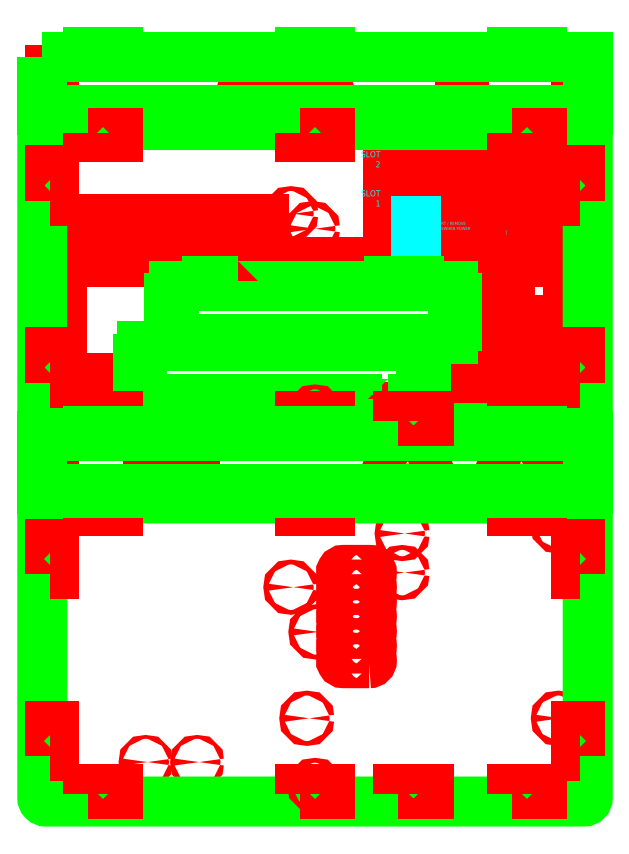
<metadata>
{"format":"dxf","ext":"dxf","renderer":"ezdxf+matplotlib","layout":"modelspace","background":"white","min_lineweight":24,"dpi":150}
</metadata>
<code>
0
SECTION
2
ENTITIES
0
CIRCLE
8
case-top-int
10
568.7
20
243.9
40
1.587
0
CIRCLE
8
case-top-int
10
907.5
20
243.9
40
1.587
0
INSERT
8
case-top-keyb-int-3
2
keyboard-holes
10
551.9
20
16.06
30
0
41
1
42
1
43
0
50
0
70
    1
71
    1
44
0
45
0
0
CIRCLE
8
case-top-int
10
568.7
20
65.08
40
1.587
0
CIRCLE
8
case-top-int
10
907.5
20
65.08
40
1.587
0
INSERT
8
case-top-main-board-slot-holes
2
slot-holes-0
10
786.2
20
240.3
30
0
41
1
42
1
43
0
50
0
70
    1
71
    1
44
0
45
0
0
INSERT
8
case-top-main-board-slot-holes
2
slot-holes-0
10
786.2
20
214.5
30
0
41
1
42
1
43
0
50
0
70
    1
71
    1
44
0
45
0
0
INSERT
8
case-front-int
2
joystick-holes-5
10
799.3
20
19.48
30
0
41
-1
42
1
43
0
50
0
70
    1
71
    1
44
0
45
0
0
CIRCLE
8
case-bottom-main-board-int
10
898.7
20
-10.05
40
1.6
0
CIRCLE
8
case-bottom-main-board-int
10
898.7
20
-137.1
40
1.6
0
CIRCLE
8
case-bottom-main-board-int
10
732.7
20
-137.1
40
1.6
0
CIRCLE
8
case-bottom-main-board-int
10
738.7
20
-80.05
40
1.6
0
CIRCLE
8
case-bottom-main-board-int
10
795.6
20
-15.1
40
1.6
0
CIRCLE
8
case-bottom-main-board-int
10
795.6
20
-40.9
40
1.6
0
CIRCLE
8
case-bottom-int
10
568.7
20
-2.597
40
1.587
0
CIRCLE
8
case-bottom-int
10
907.5
20
-2.597
40
1.587
0
CIRCLE
8
case-bottom-int
10
568.7
20
-181.4
40
1.587
0
CIRCLE
8
case-bottom-int
10
907.5
20
-181.4
40
1.587
0
INSERT
8
case-front-int
2
joystick-holes-5
10
874.3
20
19.48
30
0
41
1
42
1
43
0
50
0
70
    1
71
    1
44
1
45
1
0
INSERT
8
0
2
vdp-vent-holes
10
717
20
-37.45
30
0
41
1
42
1
43
0
50
0
70
    1
71
    1
44
1
45
1
0
MTEXT
8
engraving-vector
10
781.2
20
231.4
30
0
40
4
41
16.41
71
    6
72
    1
1
SLOT 2
7
lc_opengost-br
210
0
220
0
230
1
50
0
73
    2
44
1
0
MTEXT
8
engraving-vector
10
781.2
20
205.6
30
0
40
4
41
15.61
71
    6
72
    1
1
SLOT 1
7
lc_opengost-br
210
0
220
0
230
1
50
0
73
    2
44
1
0
MTEXT
8
engraving-vector
10
741.8
20
286.2
30
0
40
3
41
7.497
71
    8
72
    1
1
+12V
7
lc_opengost-br
210
0
220
0
230
1
50
0
73
    2
44
1
0
MTEXT
8
engraving-vector
10
719.9
20
286.2
30
0
40
3
41
9.597
71
    8
72
    1
1
VIDEO
7
lc_opengost-br
210
0
220
0
230
1
50
0
73
    2
44
1
0
MTEXT
8
engraving-vector
10
696.5
20
286.2
30
0
40
3
41
9.897
71
    8
72
    1
1
AUDIO
7
lc_opengost-br
210
0
220
0
230
1
50
0
73
    2
44
1
0
MTEXT
8
engraving-vector
10
831.1
20
290
30
0
40
3
41
3.9
71
    6
72
    1
1
ON
7
lc_opengost-br
210
0
220
0
230
1
50
0
73
    2
44
1
0
MTEXT
8
engraving-vector
10
855.6
20
290
30
0
40
3
41
5.7
71
    4
72
    1
1
OFF
7
lc_opengost-br
210
0
220
0
230
1
50
0
73
    2
44
1
0
MTEXT
8
engraving-vector
10
799.3
20
33.58
30
0
40
3
41
12
71
    8
72
    1
1
PORT 1
7
lc_opengost-br
210
0
220
0
230
1
50
0
73
    2
44
1
0
MTEXT
8
engraving-vector
10
874.3
20
33.58
30
0
40
3
41
12.6
71
    8
72
    1
1
PORT 2
7
lc_opengost-br
210
0
220
0
230
1
50
0
73
    2
44
1
0
MTEXT
8
engraving-vector
10
803
20
186
30
0
40
2
41
9.598
71
    6
72
    1
1
CAUTION
7
lc_opengost-br
210
0
220
0
230
1
50
0
73
    2
44
1
0
LINE
8
engraving-vector
10
805
20
191
11
805
21
181
0
MTEXT
8
engraving-vector
10
807
20
186
30
0
40
2
41
36.64
71
    4
72
    1
1
DON'T INSERT / REMOVE CARTRIDGES\PWHEN POWER LED IS LIT
7
lc_opengost-ar
210
0
220
0
230
1
50
0
73
    2
44
1
0
MTEXT
8
engraving-vector
10
643.3
20
23.98
30
0
40
3
41
15.31
71
    8
72
    1
1
SD CARD
7
lc_opengost-br
210
0
220
0
230
1
50
0
73
    2
44
1
0
CIRCLE
8
case-bottom-int
10
626.3
20
-166
40
1.25
0
CIRCLE
8
case-bottom-int
10
660.3
20
-166
40
1.25
0
CIRCLE
8
case-top-int
10
722.2
20
196
40
1.587
0
CIRCLE
8
case-bottom-int
10
722.2
20
-50.53
40
1.587
0
MTEXT
8
engraving-vector
10
875.6
20
182.9
30
0
40
3
41
10.51
71
    6
72
    1
1
RESET
7
lc_opengost-br
210
0
220
0
230
1
50
0
73
    2
44
1
0
CIRCLE
8
cut-int
10
889
20
182.9
40
8
0
LWPOLYLINE
8
case-rear-int
90
    4
70
    1
43
0
10
563.1
20
273
10
563.1
20
291
10
566.1
20
291
10
566.1
20
273
0
LWPOLYLINE
8
case-rear-int
90
    4
70
    1
43
0
10
913.1
20
273
10
913.1
20
291
10
910
20
291
10
910
20
273
0
LWPOLYLINE
8
case-rear-int
90
    4
70
    1
43
0
10
853
20
283.5
10
853
20
296.5
10
833.7
20
296.5
10
833.7
20
283.5
0
LWPOLYLINE
8
case-rear-int
90
   12
70
    1
43
0
10
702.4
20
283.7
42
0.4142
10
701.4
20
282.7
10
701.4
20
280.6
42
2.38
10
701.4
20
270.6
10
701.4
20
268.1
42
0.4142
10
702.4
20
267.1
10
737.4
20
267.1
42
0.4142
10
738.4
20
268.1
10
738.4
20
270.6
42
1.878
10
738.4
20
280.6
10
738.4
20
282.7
42
0.4142
10
737.4
20
283.7
0
LWPOLYLINE
8
case-bottom-ext
90
    8
70
    1
43
0
10
918.1
20
5.46
42
0.4142
10
915.5
20
8
10
560.6
20
8
42
0.4142
10
558.1
20
5.46
10
558.1
20
-189.5
42
0.4142
10
560.6
20
-192
10
915.5
20
-192
42
0.4142
10
918.1
20
-189.5
0
LWPOLYLINE
8
case-left-ext
90
   28
70
    1
43
0
10
687
20
151.6
10
667
20
151.6
10
667
20
148.6
10
645
20
148.6
10
645
20
140.1
10
642
20
140.1
10
642
20
122.1
10
645
20
122.1
10
645
20
113.6
10
667
20
113.6
10
667
20
110.6
10
687
20
110.6
10
687
20
113.6
10
787
20
113.6
10
787
20
110.6
10
807
20
110.6
10
807
20
113.6
10
829
20
113.6
10
829
20
122.1
10
832
20
122.1
10
832
20
140.1
10
829
20
140.1
10
829
20
148.6
10
807
20
148.6
10
807
20
151.6
10
787
20
151.6
10
787
20
148.6
10
687
20
148.6
0
LWPOLYLINE
8
case-rear-ext
90
   28
70
    1
43
0
10
558.1
20
299.5
10
588.1
20
299.5
10
588.1
20
302.5
10
608.1
20
302.5
10
608.1
20
299.5
10
728.1
20
299.5
10
728.1
20
302.5
10
748.1
20
302.5
10
748.1
20
299.5
10
868.1
20
299.5
10
868.1
20
302.5
10
888.1
20
302.5
10
888.1
20
299.5
10
918.1
20
299.5
10
918.1
20
264.5
10
888.1
20
264.5
10
888.1
20
261.5
10
868.1
20
261.5
10
868.1
20
264.5
10
748.1
20
264.5
10
748.1
20
261.5
10
728.1
20
261.5
10
728.1
20
264.5
10
608.1
20
264.5
10
608.1
20
261.5
10
588.1
20
261.5
10
588.1
20
264.5
10
558.1
20
264.5
0
LWPOLYLINE
8
case-right-ext
90
   28
70
    1
43
0
10
786
20
73.58
10
808
20
73.58
10
808
20
82.08
10
811
20
82.08
10
811
20
100.1
10
808
20
100.1
10
808
20
108.6
10
786
20
108.6
10
786
20
111.6
10
766
20
111.6
10
766
20
108.6
10
666
20
108.6
10
666
20
111.6
10
646
20
111.6
10
646
20
108.6
10
624
20
108.6
10
624
20
100.1
10
621
20
100.1
10
621
20
82.08
10
624
20
82.08
10
624
20
73.58
10
646
20
73.58
10
646
20
70.58
10
666
20
70.58
10
666
20
73.58
10
766
20
73.58
10
766
20
70.58
10
786
20
70.58
0
LWPOLYLINE
8
case-top-ext
90
    8
70
    1
43
0
10
918.1
20
251.9
42
0.4142
10
915.5
20
254.5
10
560.6
20
254.5
42
0.4142
10
558.1
20
251.9
10
558.1
20
57.02
42
0.4142
10
560.6
20
54.48
10
915.5
20
54.48
42
0.4142
10
918.1
20
57.02
0
LWPOLYLINE
8
case-bottom-int
90
    4
70
    1
43
0
10
588.1
20
3
10
608.1
20
3
10
608.1
20
-0.05
10
588.1
20
-0.05
0
LWPOLYLINE
8
case-bottom-int
90
    4
70
    1
43
0
10
728.1
20
3
10
748.1
20
3
10
748.1
20
-0.05
10
728.1
20
-0.05
0
LWPOLYLINE
8
case-bottom-int
90
    4
70
    1
43
0
10
868.1
20
3
10
888.1
20
3
10
888.1
20
-0.05
10
868.1
20
-0.05
0
LWPOLYLINE
8
case-bottom-int
90
    4
70
    1
43
0
10
913.1
20
-42.03
10
913.1
20
-21.98
10
910
20
-21.98
10
910
20
-42.03
0
LWPOLYLINE
8
case-bottom-int
90
    4
70
    1
43
0
10
913.1
20
-162
10
913.1
20
-142
10
910
20
-142
10
910
20
-162
0
LWPOLYLINE
8
case-bottom-int
90
    4
70
    1
43
0
10
868.1
20
-187
10
888.1
20
-187
10
888.1
20
-184
10
868.1
20
-184
0
LWPOLYLINE
8
case-bottom-int
90
    4
70
    1
43
0
10
728.1
20
-187
10
748.1
20
-187
10
748.1
20
-184
10
728.1
20
-184
0
LWPOLYLINE
8
case-bottom-int
90
    4
70
    1
43
0
10
588.1
20
-187
10
608.1
20
-187
10
608.1
20
-184
10
588.1
20
-184
0
LWPOLYLINE
8
case-bottom-int
90
    4
70
    1
43
0
10
563.1
20
-42.03
10
563.1
20
-21.98
10
566.1
20
-21.98
10
566.1
20
-42.03
0
LWPOLYLINE
8
case-bottom-int
90
    4
70
    1
43
0
10
563.1
20
-162
10
563.1
20
-142
10
566.1
20
-142
10
566.1
20
-162
0
CIRCLE
8
case-top-int
10
738.1
20
65.08
40
1.587
0
CIRCLE
8
case-bottom-int
10
738.1
20
-181.4
40
1.587
0
LWPOLYLINE
8
case-front-int
90
    4
70
    1
43
0
10
563.1
20
22.96
10
563.1
20
41.01
10
566.1
20
41.01
10
566.1
20
22.96
0
LWPOLYLINE
8
case-front-int
90
    4
70
    0
43
0
10
658.6
20
14.48
10
658.6
20
18.98
10
628.1
20
18.98
10
628.1
20
14.48
0
LWPOLYLINE
8
case-front-int
90
    4
70
    1
43
0
10
913.1
20
22.96
10
913.1
20
41.01
10
910
20
41.01
10
910
20
22.96
0
LWPOLYLINE
8
case-top-int
90
    4
70
    1
43
0
10
588.1
20
249.5
10
608.1
20
249.5
10
608.1
20
246.4
10
588.1
20
246.4
0
LWPOLYLINE
8
case-top-int
90
    4
70
    1
43
0
10
728.1
20
249.5
10
748.1
20
249.5
10
748.1
20
246.4
10
728.1
20
246.4
0
LWPOLYLINE
8
case-top-int
90
    4
70
    1
43
0
10
868.1
20
249.5
10
888.1
20
249.5
10
888.1
20
246.4
10
868.1
20
246.4
0
LWPOLYLINE
8
case-top-int
90
    4
70
    1
43
0
10
913.1
20
204.5
10
913.1
20
224.5
10
910
20
224.5
10
910
20
204.5
0
LWPOLYLINE
8
case-top-int
90
    4
70
    1
43
0
10
913.1
20
84.46
10
913.1
20
104.5
10
910
20
104.5
10
910
20
84.46
0
LWPOLYLINE
8
case-top-int
90
    4
70
    1
43
0
10
868.1
20
59.48
10
888.1
20
59.48
10
888.1
20
62.53
10
868.1
20
62.53
0
LWPOLYLINE
8
case-top-int
90
    4
70
    1
43
0
10
728.1
20
59.48
10
748.1
20
59.48
10
748.1
20
62.53
10
728.1
20
62.53
0
LWPOLYLINE
8
case-top-int
90
    4
70
    1
43
0
10
588.1
20
59.48
10
608.1
20
59.48
10
608.1
20
62.53
10
588.1
20
62.53
0
LWPOLYLINE
8
case-top-int
90
    4
70
    1
43
0
10
563.1
20
204.5
10
563.1
20
224.5
10
566.1
20
224.5
10
566.1
20
204.5
0
LWPOLYLINE
8
case-top-int
90
    4
70
    1
43
0
10
563.1
20
84.46
10
563.1
20
104.5
10
566.1
20
104.5
10
566.1
20
84.46
0
LINE
8
case-front-ext
10
558.1
20
49.48
11
588.1
21
49.48
0
LINE
8
case-front-ext
10
588.1
20
49.48
11
588.1
21
52.48
0
LINE
8
case-front-ext
10
588.1
20
52.48
11
608.1
21
52.48
0
LINE
8
case-front-ext
10
608.1
20
52.48
11
608.1
21
49.48
0
LINE
8
case-front-ext
10
608.1
20
49.48
11
728.1
21
49.48
0
LINE
8
case-front-ext
10
728.1
20
49.48
11
728.1
21
52.48
0
LINE
8
case-front-ext
10
728.1
20
52.48
11
748.1
21
52.48
0
LINE
8
case-front-ext
10
748.1
20
52.48
11
748.1
21
49.48
0
LINE
8
case-front-ext
10
868.1
20
49.48
11
868.1
21
52.48
0
LINE
8
case-front-ext
10
868.1
20
52.48
11
888.1
21
52.48
0
LINE
8
case-front-ext
10
888.1
20
52.48
11
888.1
21
49.48
0
LINE
8
case-front-ext
10
888.1
20
49.48
11
918.1
21
49.48
0
LINE
8
case-front-ext
10
918.1
20
49.48
11
918.1
21
14.48
0
LINE
8
case-front-ext
10
918.1
20
14.48
11
888.1
21
14.48
0
LINE
8
case-front-ext
10
888.1
20
14.48
11
888.1
21
11.48
0
LINE
8
case-front-ext
10
888.1
20
11.48
11
868.1
21
11.48
0
LINE
8
case-front-ext
10
868.1
20
11.48
11
868.1
21
14.48
0
LINE
8
case-front-ext
10
748.1
20
14.48
11
748.1
21
11.48
0
LINE
8
case-front-ext
10
748.1
20
11.48
11
728.1
21
11.48
0
LINE
8
case-front-ext
10
728.1
20
11.48
11
728.1
21
14.48
0
LINE
8
case-front-ext
10
728.1
20
14.48
11
608.1
21
14.48
0
LINE
8
case-front-ext
10
608.1
20
14.48
11
608.1
21
11.48
0
LINE
8
case-front-ext
10
608.1
20
11.48
11
588.1
21
11.48
0
LINE
8
case-front-ext
10
588.1
20
11.48
11
588.1
21
14.48
0
LINE
8
case-front-ext
10
588.1
20
14.48
11
558.1
21
14.48
0
LINE
8
case-front-ext
10
558.1
20
14.48
11
558.1
21
49.48
0
LINE
8
case-front-ext
10
813.1
20
14.48
11
813.1
21
11.48
0
LINE
8
case-front-ext
10
813.1
20
11.48
11
793.1
21
11.48
0
LINE
8
case-front-ext
10
793.1
20
11.48
11
793.1
21
14.48
0
LINE
8
case-front-ext
10
793.1
20
14.48
11
748.1
21
14.48
0
LINE
8
case-front-ext
10
868.1
20
14.48
11
813.1
21
14.48
0
LINE
8
case-front-ext
10
793.1
20
49.48
11
793.1
21
52.48
0
LINE
8
case-front-ext
10
793.1
20
52.48
11
813.1
21
52.48
0
LINE
8
case-front-ext
10
813.1
20
52.48
11
813.1
21
49.48
0
LINE
8
case-front-ext
10
748.1
20
49.48
11
793.1
21
49.48
0
LINE
8
case-front-ext
10
813.1
20
49.48
11
868.1
21
49.48
0
LWPOLYLINE
8
case-top-int
90
    4
70
    1
43
0
10
793.1
20
59.48
10
813.1
20
59.48
10
813.1
20
62.53
10
793.1
20
62.53
0
LWPOLYLINE
8
case-bottom-int
90
    4
70
    1
43
0
10
793.1
20
-187
10
813.1
20
-187
10
813.1
20
-184
10
793.1
20
-184
0
ENDSEC
0
EOF

</code>
